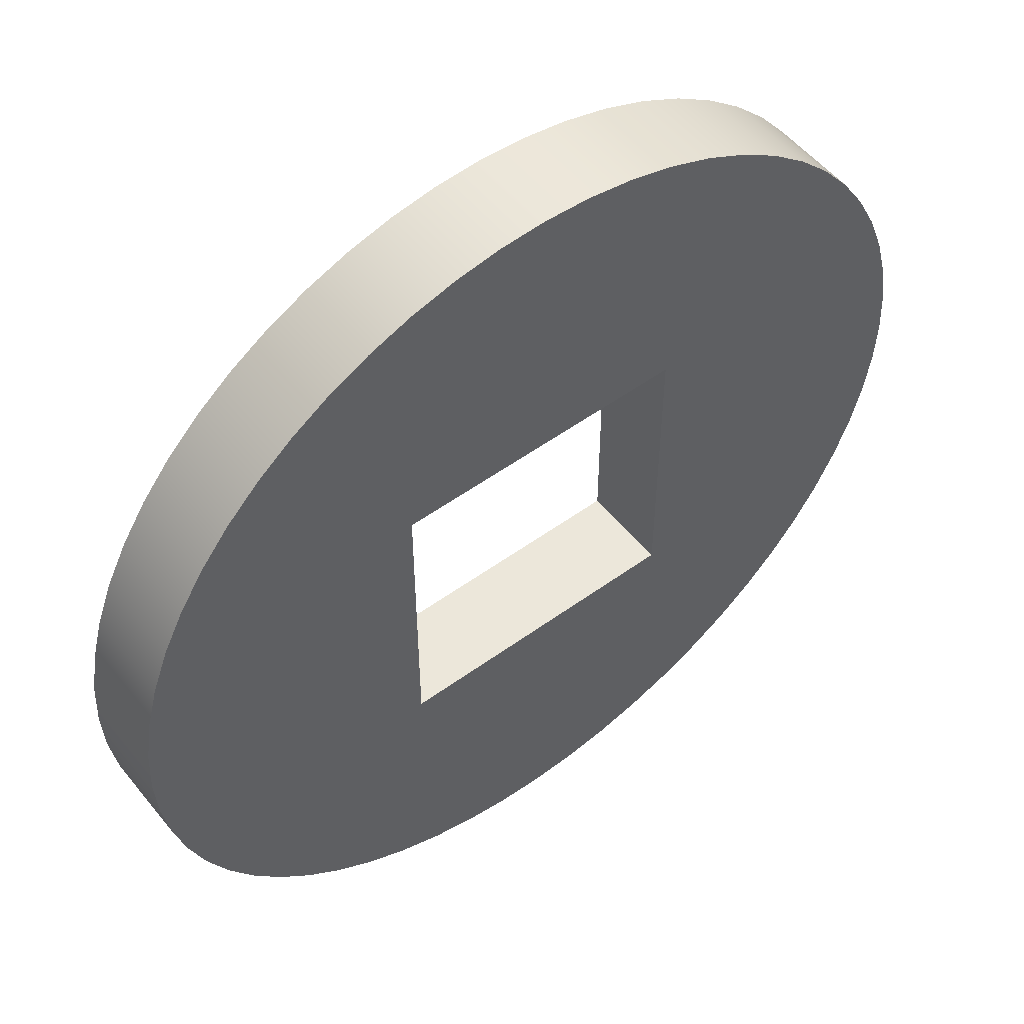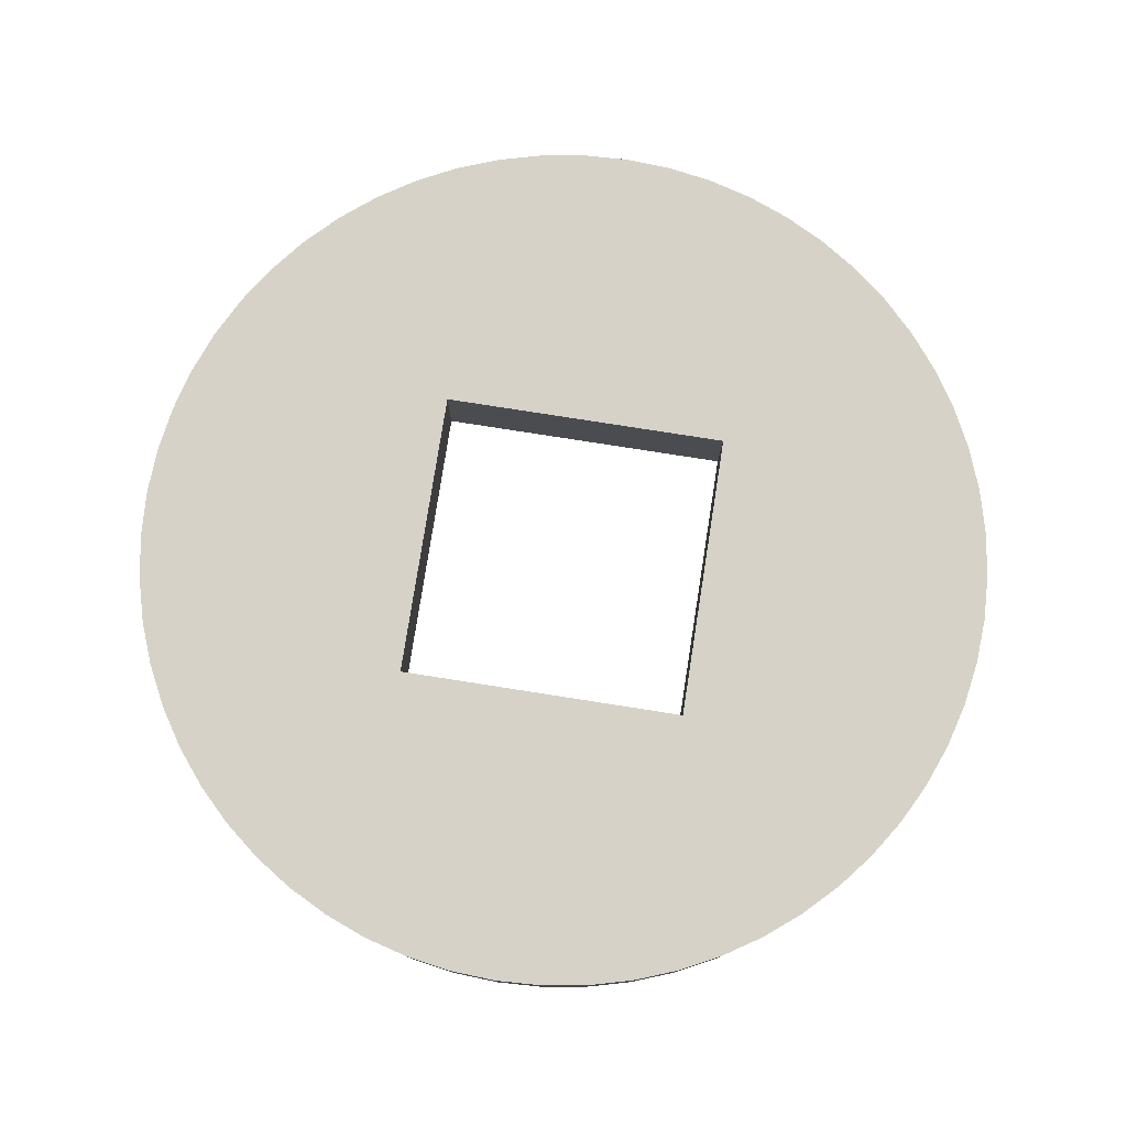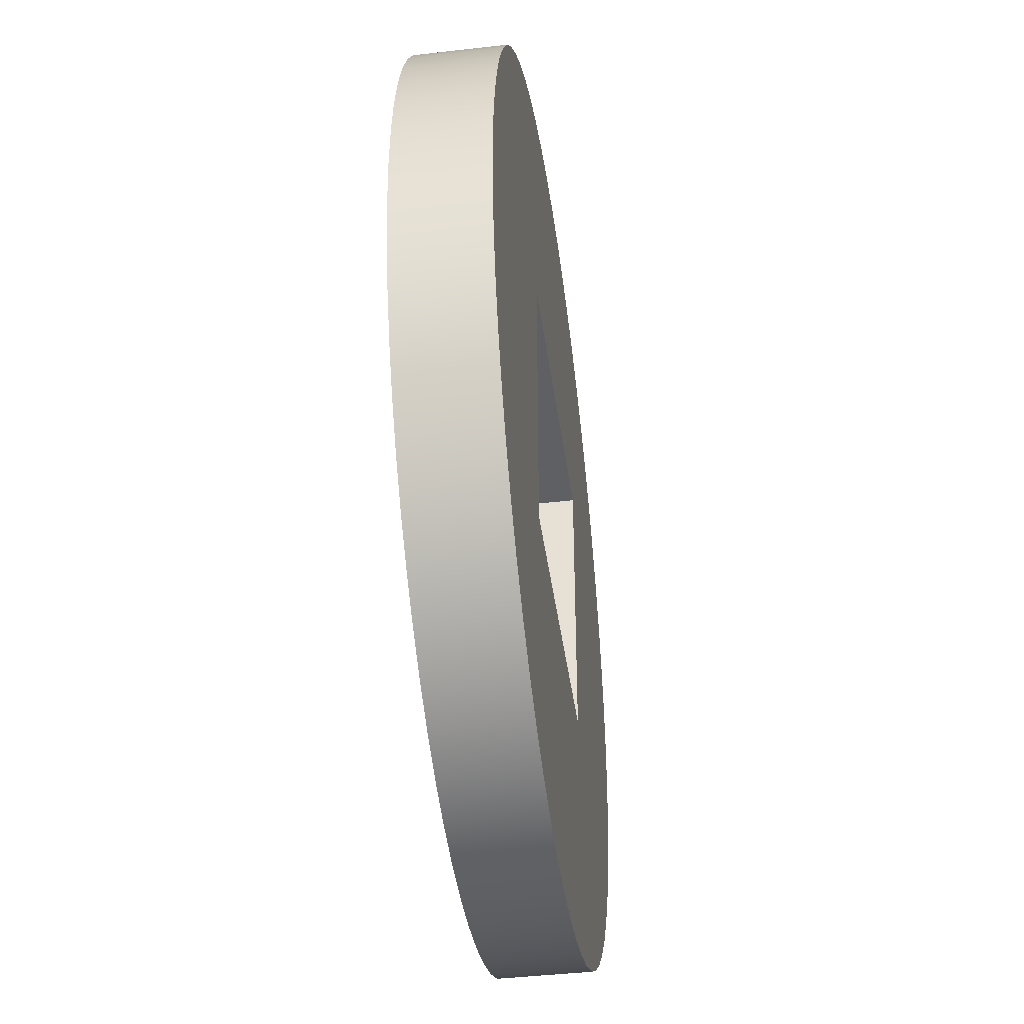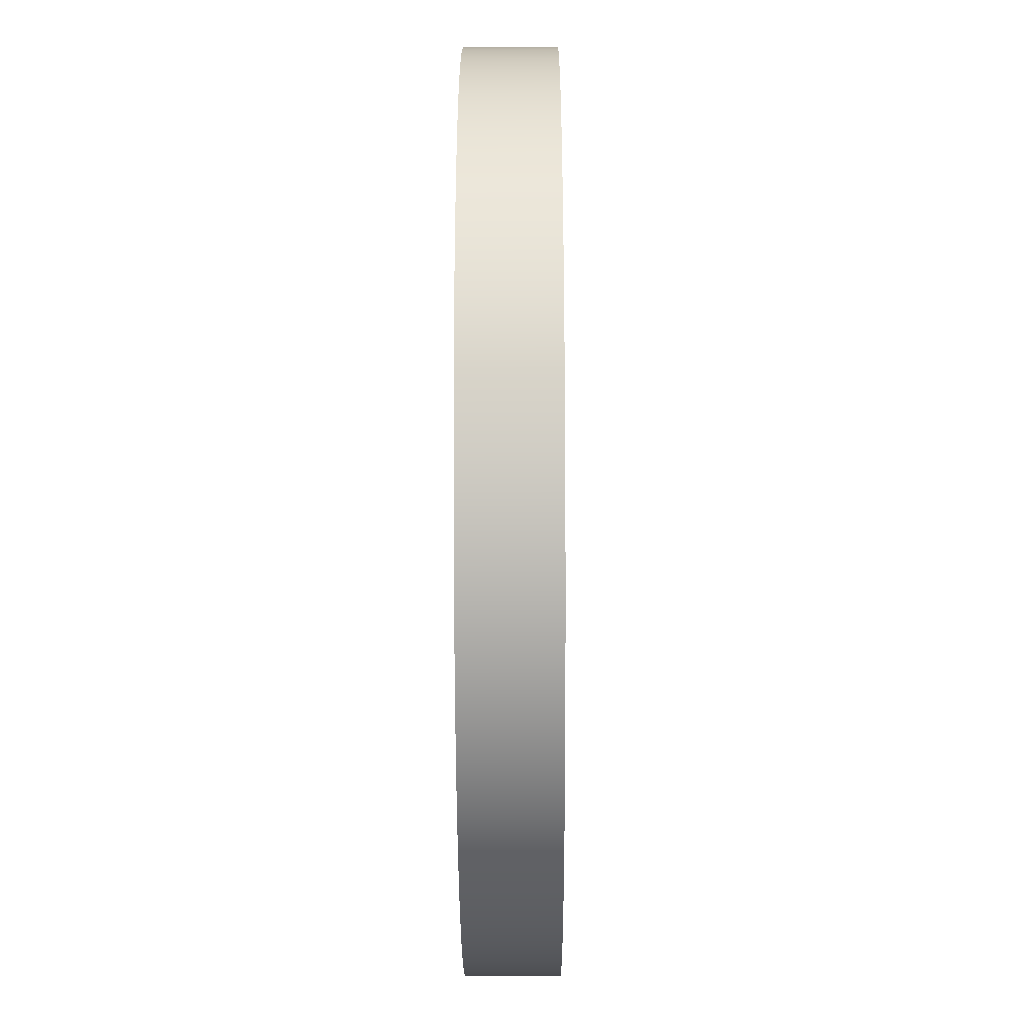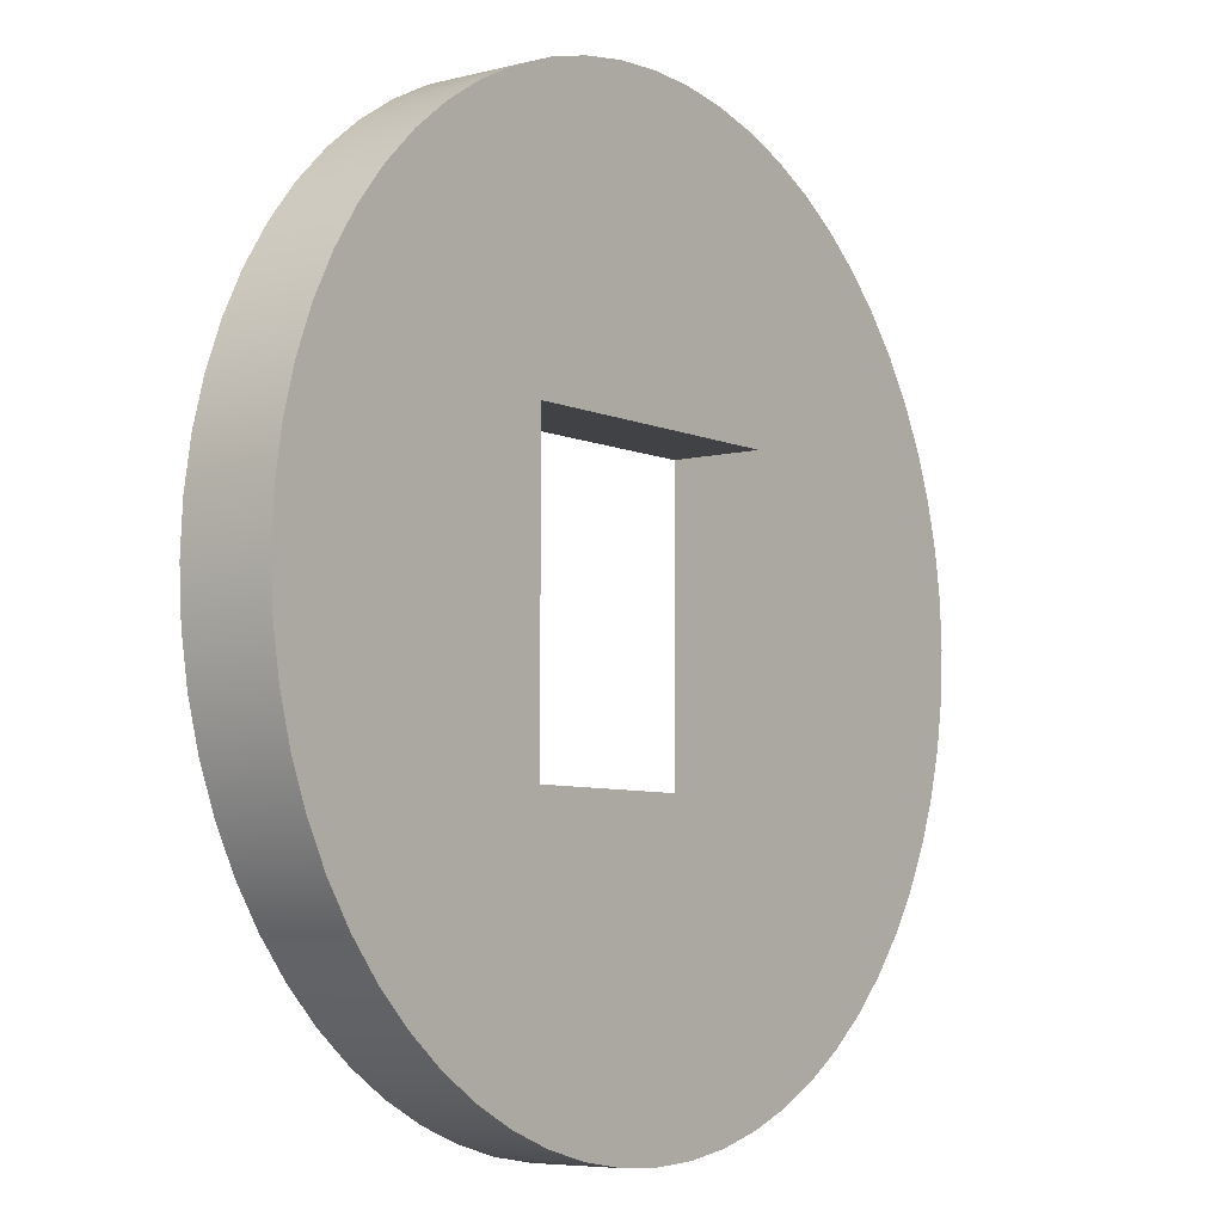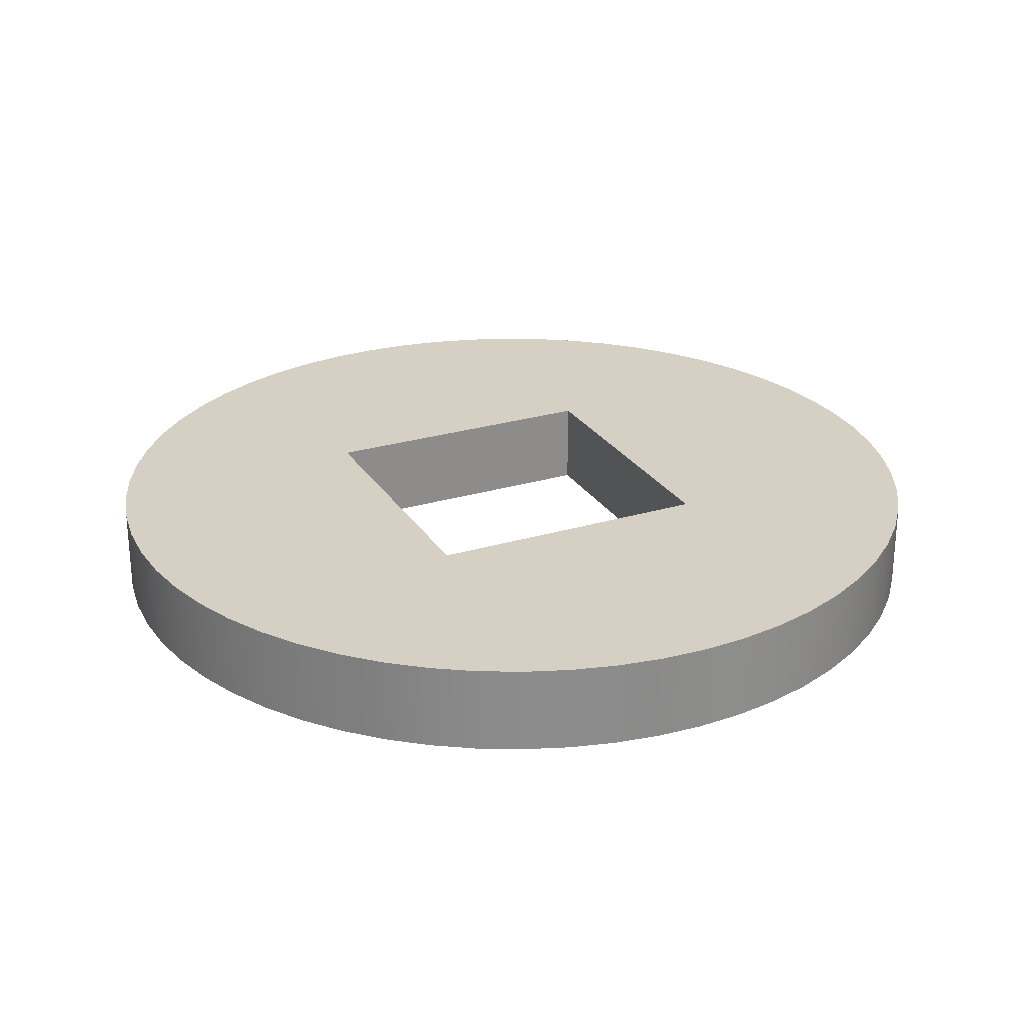
<metadata>
{"format":"obj","ext":"obj","renderer":"f3d","projection":"perspective","resolution":1024,"background":"white","views":[{"elev":53.1,"azim":-37.9,"up":"+Z"},{"elev":78.5,"azim":-81.1,"up":"+Y"},{"elev":-43.0,"azim":-82.2,"up":"+Z"},{"elev":-31.2,"azim":90.3,"up":"+Z"},{"elev":-6.3,"azim":-52.7,"up":"+Z"},{"elev":26.1,"azim":-115.4,"up":"+Y"}]}
</metadata>
<code>
v 1 0 1
v -1 0 1
v -1 0.6 1
v 1 0.6 1
v -3 0.6 4.441e-16
v -2.984 0.6 -0.3136
v -2.934 0.6 -0.6237
v -2.853 0.6 -0.9271
v -2.741 0.6 -1.22
v -2.598 0.6 -1.5
v -2.427 0.6 -1.763
v -2.229 0.6 -2.007
v -2.007 0.6 -2.229
v -1.763 0.6 -2.427
v -1.5 0.6 -2.598
v -1.22 0.6 -2.741
v -0.9271 0.6 -2.853
v -0.6237 0.6 -2.934
v -0.3136 0.6 -2.984
v 1.837e-16 0.6 -3
v 0.3136 0.6 -2.984
v 0.6237 0.6 -2.934
v 0.9271 0.6 -2.853
v 1.22 0.6 -2.741
v 1.5 0.6 -2.598
v 1.763 0.6 -2.427
v 2.007 0.6 -2.229
v 2.229 0.6 -2.007
v 2.427 0.6 -1.763
v 2.598 0.6 -1.5
v 2.741 0.6 -1.22
v 2.853 0.6 -0.9271
v 2.934 0.6 -0.6237
v 2.984 0.6 -0.3136
v 3 0.6 0
v 2.984 0.6 0.3136
v 2.934 0.6 0.6237
v 2.853 0.6 0.9271
v 2.741 0.6 1.22
v 2.598 0.6 1.5
v 2.427 0.6 1.763
v 2.229 0.6 2.007
v 2.007 0.6 2.229
v 1.763 0.6 2.427
v 1.5 0.6 2.598
v 1.22 0.6 2.741
v 0.9271 0.6 2.853
v 0.6237 0.6 2.934
v 0.3136 0.6 2.984
v 1.837e-16 0.6 3
v -0.3136 0.6 2.984
v -0.6237 0.6 2.934
v -0.9271 0.6 2.853
v -1.22 0.6 2.741
v -1.5 0.6 2.598
v -1.763 0.6 2.427
v -2.007 0.6 2.229
v -2.229 0.6 2.007
v -2.427 0.6 1.763
v -2.598 0.6 1.5
v -2.741 0.6 1.22
v -2.853 0.6 0.9271
v -2.934 0.6 0.6237
v -2.984 0.6 0.3136
v -3 0 3.674e-16
v -2.984 0 0.3136
v -2.934 0 0.6237
v -2.853 0 0.9271
v -2.741 0 1.22
v -2.598 0 1.5
v -2.427 0 1.763
v -2.229 0 2.007
v -2.007 0 2.229
v -1.763 0 2.427
v -1.5 0 2.598
v -1.22 0 2.741
v -0.9271 0 2.853
v -0.6237 0 2.934
v -0.3136 0 2.984
v 1.837e-16 0 3
v 0.3136 0 2.984
v 0.6237 0 2.934
v 0.9271 0 2.853
v 1.22 0 2.741
v 1.5 0 2.598
v 1.763 0 2.427
v 2.007 0 2.229
v 2.229 0 2.007
v 2.427 0 1.763
v 2.598 0 1.5
v 2.741 0 1.22
v 2.853 0 0.9271
v 2.934 0 0.6237
v 2.984 0 0.3136
v 3 0 0
v 2.984 0 -0.3136
v 2.934 0 -0.6237
v 2.853 0 -0.9271
v 2.741 0 -1.22
v 2.598 0 -1.5
v 2.427 0 -1.763
v 2.229 0 -2.007
v 2.007 0 -2.229
v 1.763 0 -2.427
v 1.5 0 -2.598
v 1.22 0 -2.741
v 0.9271 0 -2.853
v 0.6237 0 -2.934
v 0.3136 0 -2.984
v 1.837e-16 0 -3
v -0.3136 0 -2.984
v -0.6237 0 -2.934
v -0.9271 0 -2.853
v -1.22 0 -2.741
v -1.5 0 -2.598
v -1.763 0 -2.427
v -2.007 0 -2.229
v -2.229 0 -2.007
v -2.427 0 -1.763
v -2.598 0 -1.5
v -2.741 0 -1.22
v -2.853 0 -0.9271
v -2.934 0 -0.6237
v -2.984 0 -0.3136
v -3 0 3.674e-16
v -3 0.6 4.441e-16
v 1 0 -1
v 1 0 1
v 1 0.6 1
v 1 0.6 -1
v -1 0.6 -1
v 1 0.6 -1
v 1 0.6 1
v -1 0.6 1
v -3 0.6 4.441e-16
v -2.984 0.6 0.3136
v -2.934 0.6 0.6237
v -2.853 0.6 0.9271
v -2.741 0.6 1.22
v -2.598 0.6 1.5
v -2.427 0.6 1.763
v -2.229 0.6 2.007
v -2.007 0.6 2.229
v -1.763 0.6 2.427
v -1.5 0.6 2.598
v -1.22 0.6 2.741
v -0.9271 0.6 2.853
v -0.6237 0.6 2.934
v -0.3136 0.6 2.984
v 1.837e-16 0.6 3
v 0.3136 0.6 2.984
v 0.6237 0.6 2.934
v 0.9271 0.6 2.853
v 1.22 0.6 2.741
v 1.5 0.6 2.598
v 1.763 0.6 2.427
v 2.007 0.6 2.229
v 2.229 0.6 2.007
v 2.427 0.6 1.763
v 2.598 0.6 1.5
v 2.741 0.6 1.22
v 2.853 0.6 0.9271
v 2.934 0.6 0.6237
v 2.984 0.6 0.3136
v 3 0.6 0
v 2.984 0.6 -0.3136
v 2.934 0.6 -0.6237
v 2.853 0.6 -0.9271
v 2.741 0.6 -1.22
v 2.598 0.6 -1.5
v 2.427 0.6 -1.763
v 2.229 0.6 -2.007
v 2.007 0.6 -2.229
v 1.763 0.6 -2.427
v 1.5 0.6 -2.598
v 1.22 0.6 -2.741
v 0.9271 0.6 -2.853
v 0.6237 0.6 -2.934
v 0.3136 0.6 -2.984
v 1.837e-16 0.6 -3
v -0.3136 0.6 -2.984
v -0.6237 0.6 -2.934
v -0.9271 0.6 -2.853
v -1.22 0.6 -2.741
v -1.5 0.6 -2.598
v -1.763 0.6 -2.427
v -2.007 0.6 -2.229
v -2.229 0.6 -2.007
v -2.427 0.6 -1.763
v -2.598 0.6 -1.5
v -2.741 0.6 -1.22
v -2.853 0.6 -0.9271
v -2.934 0.6 -0.6237
v -2.984 0.6 -0.3136
v -1 0 -1
v 1 0 -1
v 1 0.6 -1
v -1 0.6 -1
v 1 0 -1
v -1 0 -1
v -1 0 1
v 1 0 1
v -3 0 3.674e-16
v -2.984 0 -0.3136
v -2.934 0 -0.6237
v -2.853 0 -0.9271
v -2.741 0 -1.22
v -2.598 0 -1.5
v -2.427 0 -1.763
v -2.229 0 -2.007
v -2.007 0 -2.229
v -1.763 0 -2.427
v -1.5 0 -2.598
v -1.22 0 -2.741
v -0.9271 0 -2.853
v -0.6237 0 -2.934
v -0.3136 0 -2.984
v 1.837e-16 0 -3
v 0.3136 0 -2.984
v 0.6237 0 -2.934
v 0.9271 0 -2.853
v 1.22 0 -2.741
v 1.5 0 -2.598
v 1.763 0 -2.427
v 2.007 0 -2.229
v 2.229 0 -2.007
v 2.427 0 -1.763
v 2.598 0 -1.5
v 2.741 0 -1.22
v 2.853 0 -0.9271
v 2.934 0 -0.6237
v 2.984 0 -0.3136
v 3 0 0
v 2.984 0 0.3136
v 2.934 0 0.6237
v 2.853 0 0.9271
v 2.741 0 1.22
v 2.598 0 1.5
v 2.427 0 1.763
v 2.229 0 2.007
v 2.007 0 2.229
v 1.763 0 2.427
v 1.5 0 2.598
v 1.22 0 2.741
v 0.9271 0 2.853
v 0.6237 0 2.934
v 0.3136 0 2.984
v 1.837e-16 0 3
v -0.3136 0 2.984
v -0.6237 0 2.934
v -0.9271 0 2.853
v -1.22 0 2.741
v -1.5 0 2.598
v -1.763 0 2.427
v -2.007 0 2.229
v -2.229 0 2.007
v -2.427 0 1.763
v -2.598 0 1.5
v -2.741 0 1.22
v -2.853 0 0.9271
v -2.934 0 0.6237
v -2.984 0 0.3136
v -1 0 1
v -1 0 -1
v -1 0.6 -1
v -1 0.6 1
f 1 2 4
f 4 2 3
f 6 124 5
f 5 124 125
f 126 65 64
f 64 65 66
f 64 66 63
f 63 66 67
f 63 67 62
f 62 67 68
f 62 68 61
f 61 68 69
f 61 69 60
f 60 69 70
f 60 70 59
f 59 70 71
f 59 71 58
f 58 71 72
f 58 72 57
f 57 72 73
f 57 73 56
f 56 73 74
f 56 74 55
f 55 74 75
f 55 75 54
f 54 75 76
f 54 76 53
f 53 76 77
f 53 77 52
f 52 77 78
f 52 78 51
f 51 78 79
f 51 79 50
f 50 79 80
f 50 80 49
f 49 80 81
f 49 81 48
f 48 81 82
f 48 82 47
f 47 82 83
f 47 83 46
f 46 83 84
f 46 84 45
f 45 84 85
f 45 85 44
f 44 85 86
f 44 86 43
f 43 86 87
f 43 87 42
f 42 87 88
f 42 88 41
f 41 88 89
f 41 89 40
f 40 89 90
f 40 90 39
f 39 90 91
f 39 91 38
f 38 91 92
f 38 92 37
f 37 92 93
f 37 93 36
f 36 93 94
f 36 94 35
f 35 94 95
f 35 95 34
f 34 95 96
f 34 96 33
f 33 96 97
f 33 97 32
f 32 97 98
f 32 98 31
f 31 98 99
f 31 99 30
f 30 99 100
f 30 100 29
f 29 100 101
f 29 101 28
f 28 101 102
f 28 102 27
f 27 102 103
f 27 103 26
f 26 103 104
f 26 104 25
f 25 104 105
f 25 105 24
f 24 105 106
f 24 106 23
f 23 106 107
f 23 107 22
f 22 107 108
f 22 108 21
f 21 108 109
f 21 109 20
f 20 109 110
f 20 110 19
f 19 110 111
f 19 111 18
f 18 111 112
f 18 112 17
f 17 112 113
f 17 113 16
f 16 113 114
f 16 114 15
f 15 114 115
f 15 115 14
f 14 115 116
f 14 116 13
f 13 116 117
f 13 117 12
f 12 117 118
f 12 118 11
f 11 118 119
f 11 119 10
f 10 119 120
f 10 120 9
f 9 120 121
f 9 121 8
f 8 121 122
f 8 122 7
f 7 122 123
f 7 123 6
f 6 123 124
f 127 128 130
f 130 128 129
f 132 180 131
f 131 180 181
f 131 181 182
f 133 165 132
f 132 165 166
f 132 166 167
f 134 150 133
f 133 150 151
f 133 151 152
f 131 135 134
f 134 135 136
f 134 136 137
f 137 138 134
f 134 138 139
f 134 139 140
f 140 141 134
f 134 141 142
f 134 142 143
f 143 144 134
f 134 144 145
f 134 145 146
f 146 147 134
f 134 147 148
f 134 148 149
f 149 150 134
f 152 153 133
f 133 153 154
f 133 154 155
f 155 156 133
f 133 156 157
f 133 157 158
f 158 159 133
f 133 159 160
f 133 160 161
f 161 162 133
f 133 162 163
f 133 163 164
f 164 165 133
f 167 168 132
f 132 168 169
f 132 169 170
f 170 171 132
f 132 171 172
f 132 172 173
f 173 174 132
f 132 174 175
f 132 175 176
f 176 177 132
f 132 177 178
f 132 178 179
f 179 180 132
f 182 183 131
f 131 183 184
f 131 184 185
f 185 186 131
f 131 186 187
f 131 187 188
f 188 189 131
f 131 189 190
f 131 190 191
f 191 192 131
f 131 192 193
f 131 193 194
f 194 135 131
f 195 196 198
f 198 196 197
f 200 218 199
f 199 218 219
f 199 219 220
f 201 203 200
f 200 203 204
f 200 204 205
f 202 248 201
f 201 248 249
f 201 249 250
f 199 233 202
f 202 233 234
f 202 234 235
f 205 206 200
f 200 206 207
f 200 207 208
f 208 209 200
f 200 209 210
f 200 210 211
f 211 212 200
f 200 212 213
f 200 213 214
f 214 215 200
f 200 215 216
f 200 216 217
f 217 218 200
f 220 221 199
f 199 221 222
f 199 222 223
f 223 224 199
f 199 224 225
f 199 225 226
f 226 227 199
f 199 227 228
f 199 228 229
f 229 230 199
f 199 230 231
f 199 231 232
f 232 233 199
f 235 236 202
f 202 236 237
f 202 237 238
f 238 239 202
f 202 239 240
f 202 240 241
f 241 242 202
f 202 242 243
f 202 243 244
f 244 245 202
f 202 245 246
f 202 246 247
f 247 248 202
f 250 251 201
f 201 251 252
f 201 252 253
f 253 254 201
f 201 254 255
f 201 255 256
f 256 257 201
f 201 257 258
f 201 258 259
f 259 260 201
f 201 260 261
f 201 261 262
f 262 203 201
f 263 264 266
f 266 264 265

</code>
